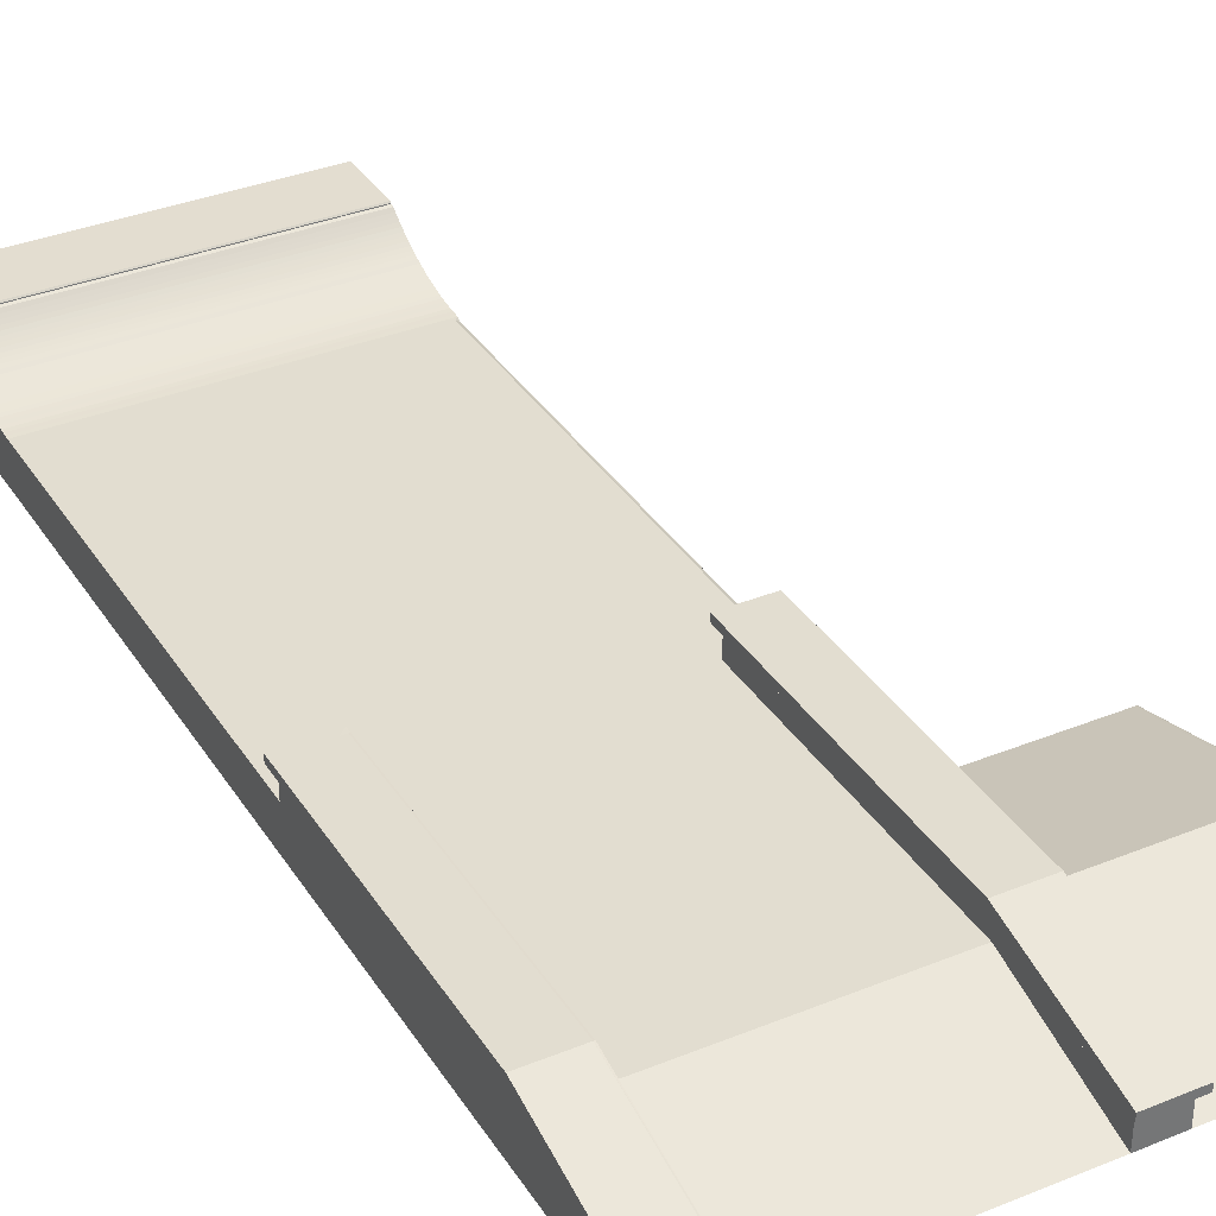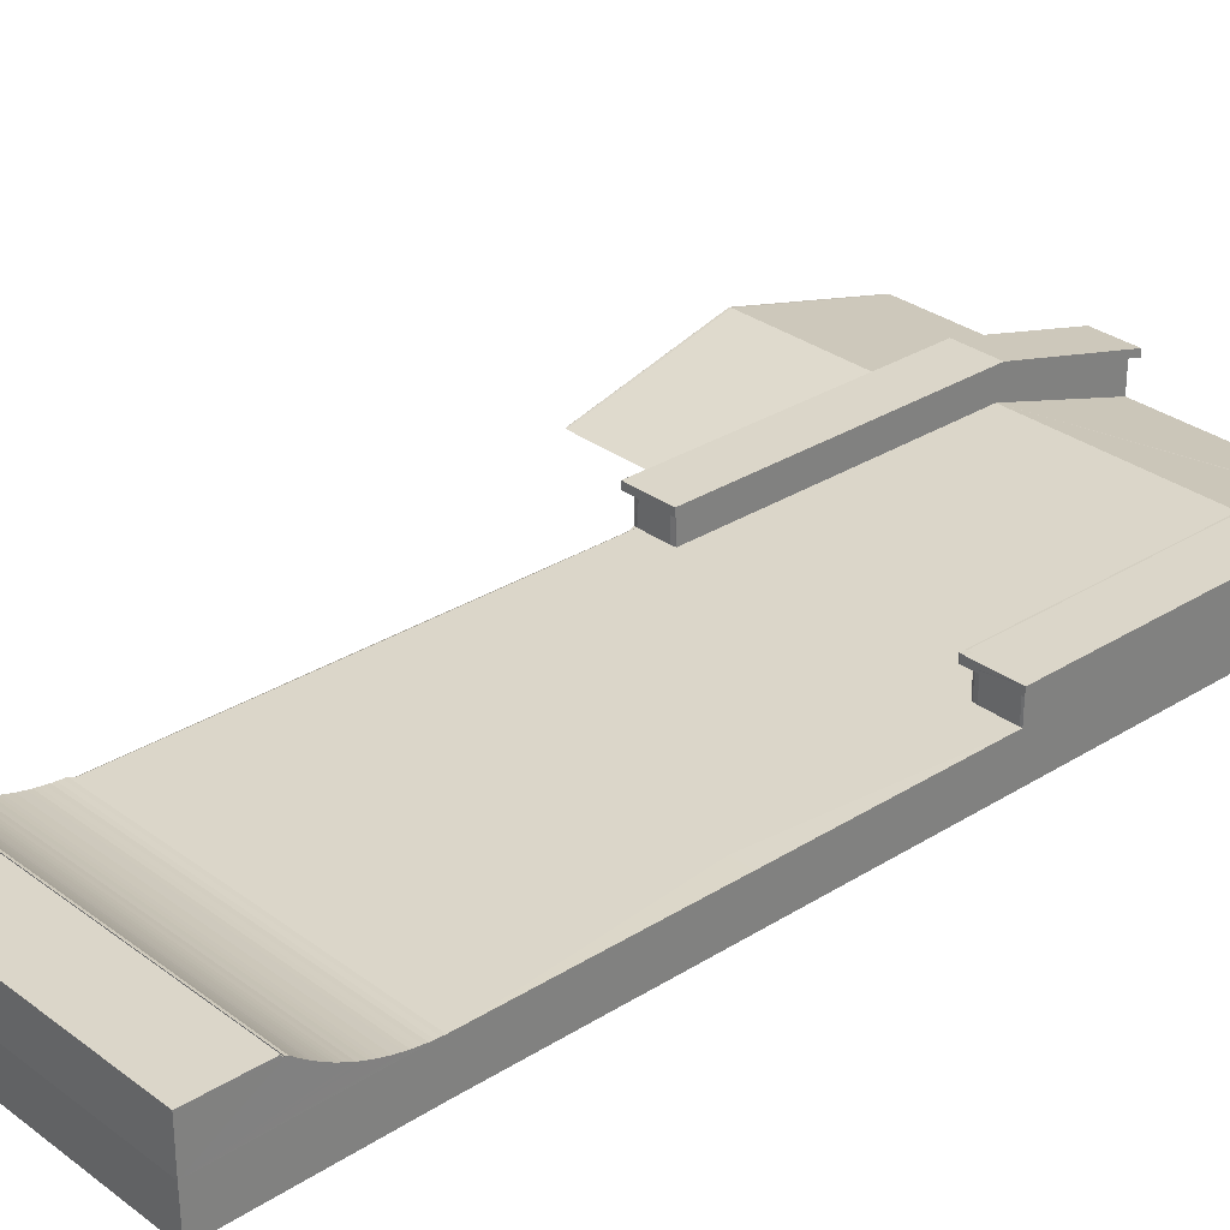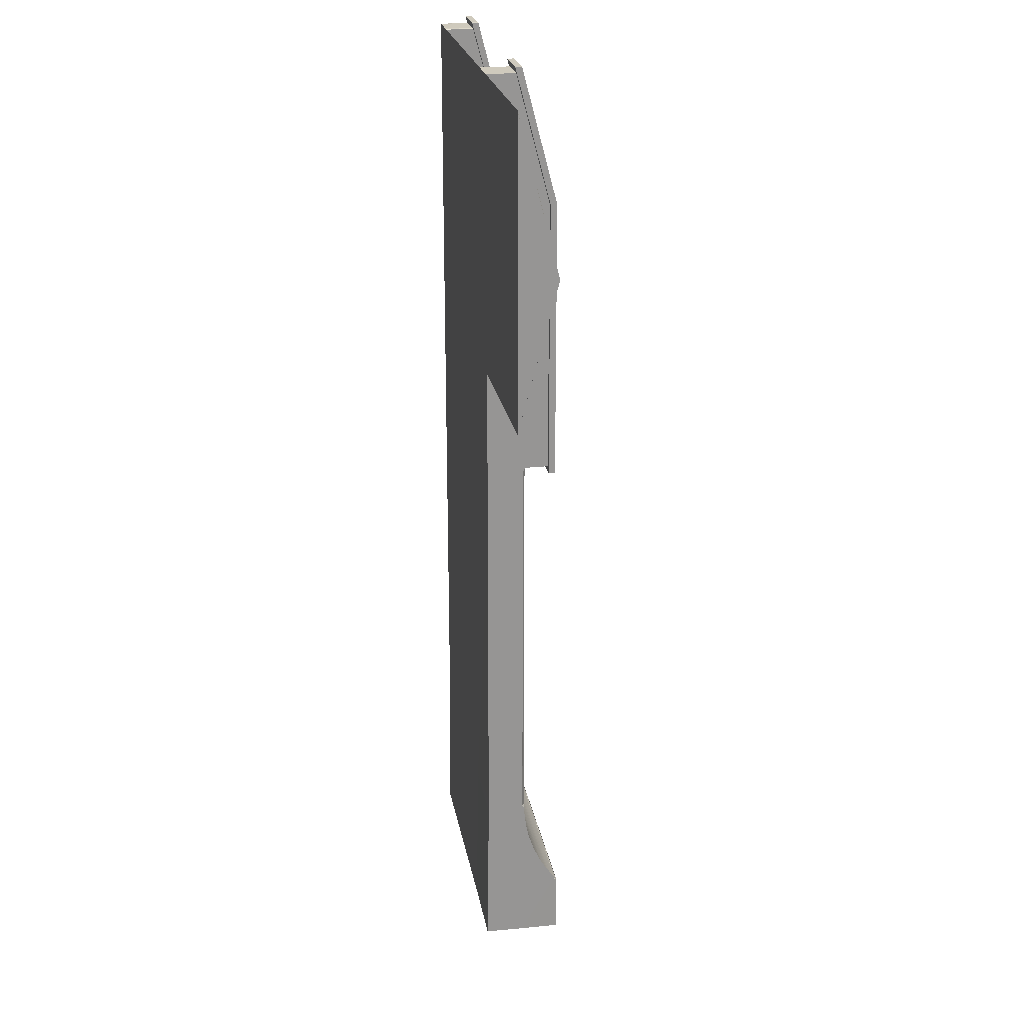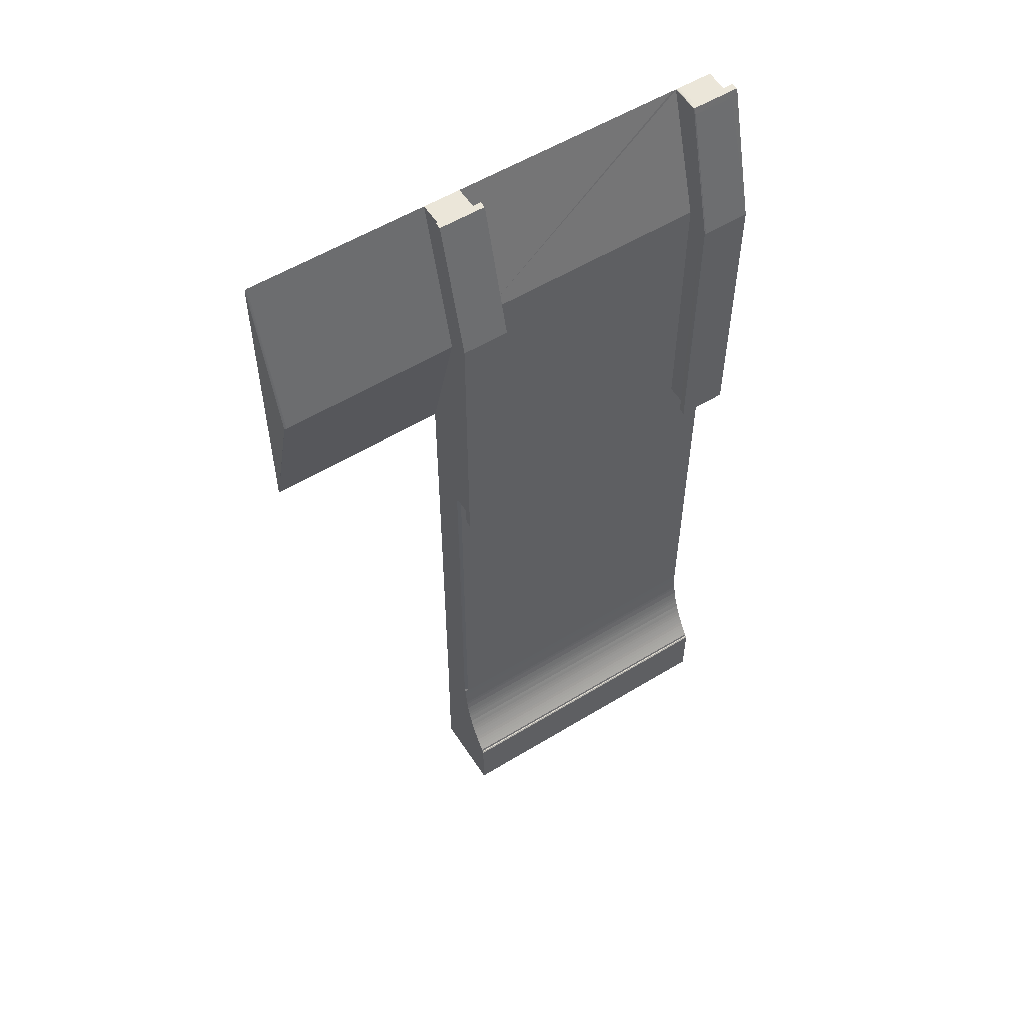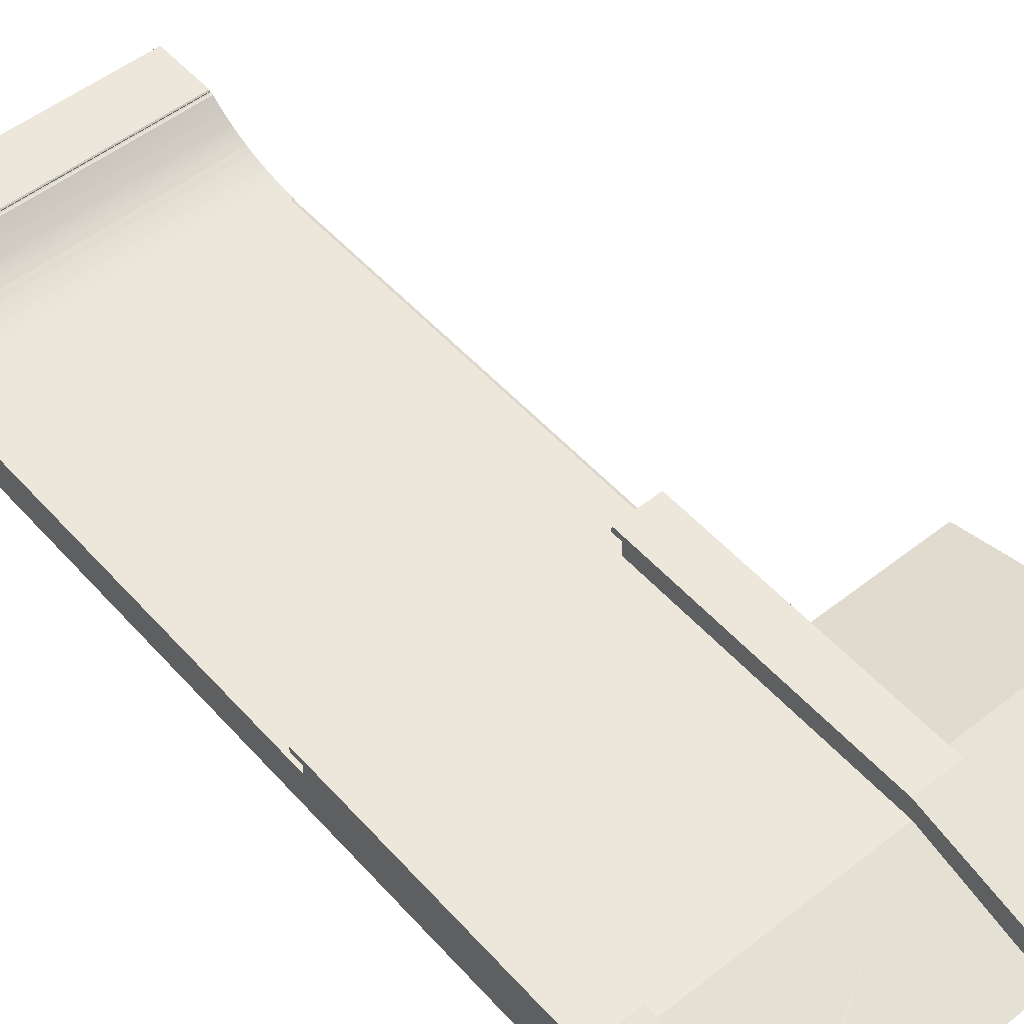
<metadata>
{"format":"obj","ext":"obj","renderer":"f3d","projection":"perspective","resolution":1024,"background":"white","views":[{"elev":35.3,"azim":-28.3,"up":"+Y"},{"elev":30.1,"azim":-132.6,"up":"+Y"},{"elev":22.8,"azim":80.2,"up":"+Z"},{"elev":55.7,"azim":147.4,"up":"+Z"},{"elev":51.9,"azim":-40.4,"up":"+Y"}]}
</metadata>
<code>
o palmlane_fixed
v -5.022 0.764 -3.932
v -5.022 0.762 -7.854
v -5.022 0.764 -11.79
v -5.022 -0.002011 -7.146
v -5.022 -0.002011 -11.85
v -5.022 0.382 -7.116
v -5.022 -0.002011 -2.444
v -5.022 0.764 -3.92
v -5.022 0.382 0.02436
v -5.022 -1.1e-05 3.968
v -5.022 0.764 1.474
v -5.022 0.764 -11.86
v -5.022 1.23 1.474
v -5.022 0.5757 3.968
v -5.022 1.23 -3.92
v -0.6117 -0.002011 -7.146
v 0.1883 -0.002011 -8.586
v 0.9863 -0.002011 -5.324
v -0.6117 -0.002011 -11.85
v 4.434 -0.002011 -1.882
v 4.41 -0.002011 3.974
v 2.698 -0.002011 1.044
v -0.6117 -0.002011 -2.444
v -2.444 -0.002011 -7.146
v 4.452 -0.002011 3.964
v 4.458 -0.002011 -1.866
v 0.9863 -0.002011 -0.6756
v 0.9863 -0.002011 3.974
v 0.6303 -0.002011 -0.6756
v 0.9863 -0.002011 -1.884
v -4.206 -0.002011 3.974
v -2.426 -0.002011 0.7624
v 0.2763 -0.002011 3.974
v -4.278 -0.002011 3.962
v -4.278 -0.002011 -11.85
v -4.278 -0.002011 -7.146
v -4.65 -0.002011 -7.146
v -4.278 -0.002011 -2.444
v -4.35 -0.002011 3.974
v -4.986 -0.002011 3.974
v 4.458 -0.002011 3.952
v 4.434 -0.002011 3.97
v 4.452 -0.002011 -1.876
v 4.41 -0.002011 -1.884
v -4.35 0.5757 3.974
v -4.986 0.5757 3.974
v 0.9863 0.5757 3.974
v 0.2763 0.5757 3.974
v 0.2293 0.764 -3.933
v -4.224 0.764 -3.934
v -4.278 0.764 -3.908
v -2 0.764 -1.218
v -4.278 0.764 1.474
v 0.2763 0.764 1.474
v -1.678 0.764 -7.866
v -4.65 0.764 -7.866
v 0.9223 0.764 -11.79
v 0.5983 0.764 -7.864
v 0.9223 0.764 -7.856
v 0.9223 0.764 -3.926
v 0.3358 0.764 -3.92
v 0.2983 0.764 -3.914
v -4.984 0.764 -3.926
v -4.31 0.764 -3.92
v 0.3703 0.764 -3.926
v -4.386 0.764 -3.926
v 0.2763 0.764 -3.912
v 0.9703 0.764 -3.918
v 0.9863 0.764 -3.916
v 0.9863 0.756 -3.94
v 0.9383 0.764 -3.924
v 0.9543 0.764 -3.92
v 0.9863 0.764 0.9744
v 4.41 0.764 0.9744
v 0.2763 1.23 1.474
v 0.2763 1.23 -3.912
v -4.278 1.23 -3.908
v -4.278 1.23 1.474
v -4.278 0.5777 3.962
v 0.9863 -0.01401 -11.57
v 1.078 1.23 -3.926
v 0.9163 1.23 -3.922
v 0.8923 1.23 -3.926
v 0.9403 1.23 -3.918
v 0.9643 1.23 -3.914
v 0.9863 1.23 -3.912
v 0.2983 1.23 -3.914
v 0.1843 1.23 -3.926
v 0.3271 1.23 -3.918
v 0.3703 1.23 -3.926
v 0.1843 1.23 -4.032
v 1.078 1.23 -4.032
v -5.12 1.23 1.474
v -5.12 1.23 -4.032
v -4.984 1.23 -3.926
v -4.18 1.23 -3.926
v -4.31 1.23 -3.92
v -4.386 1.23 -3.926
v 0.1843 1.23 1.474
v -4.178 1.23 -4.03
v -4.2 1.23 -4.034
v -4.178 1.23 1.474
v 1.078 1.23 1.474
v 0.9863 1.23 1.474
v -5.12 0.5757 3.974
v 0.9863 0.726 -7.896
v 0.9863 0.722 -4.002
v 0.9863 0.366 -8.556
v 0.9863 0.722 -11.79
v 0.9863 0.764 -11.86
v 0.9863 -0.01401 -11.85
v -4.2 1.362 -4.034
v -4.998 1.362 -4.034
v -5.12 1.362 -4.032
v -4.302 1.362 -3.926
v -4.202 1.362 -3.926
v -4.178 1.362 -4.03
v -4.998 1.362 -3.926
v -4.202 1.362 1.474
v -4.998 1.362 1.474
v -4.302 1.362 1.474
v 1.078 0.5757 3.974
v 1.078 1.36 1.474
v 1.078 0.7057 3.974
v 1.078 1.36 -4.032
v 1.078 0.5417 4.104
v 1.078 0.6717 4.104
v 0.1843 1.36 1.474
v 0.1843 1.36 -3.926
v 0.1843 1.36 -4.032
v 0.1843 0.5757 3.974
v -5.012 0.5757 3.972
v -4.178 0.5757 3.974
v -4.206 0.5757 3.974
v -4.178 1.36 -3.926
v -4.178 0.5397 4.106
v -4.178 0.7037 3.974
v -4.178 0.6717 4.106
v -4.178 1.36 1.474
v -4.302 0.6717 4.108
v -4.192 0.6717 4.108
v -4.202 0.7077 3.974
v -4.998 0.6717 4.108
v -4.302 0.7077 3.974
v -5.108 0.6717 4.108
v -5.12 0.7057 3.974
v -5.12 1.362 1.474
v -5.12 0.5397 4.108
v -5.12 0.6717 4.108
v -4.192 0.5397 4.108
v 0.9603 1.36 -3.926
v 0.3023 1.36 1.474
v 0.9603 1.36 1.474
v 0.3023 1.36 -3.926
v 0.1843 0.7057 3.974
v 0.1843 0.5417 4.104
v 0.1843 0.6717 4.104
v 0.3023 0.7057 3.974
v 0.9603 0.7057 3.974
v -4.998 0.7077 3.972
v 0.9543 0.742 -7.896
v 4.452 0.76 0.9744
v 4.434 0.762 0.9744
v -4.288 -1.1e-05 3.968
v -4.314 -1.1e-05 3.972
v -4.314 0.5757 3.972
v -4.288 0.5757 3.968
v -5.012 -1.1e-05 3.972
v -5.022 1.496 -13.76
v -5.022 1.494 -13.77
v -2.018 1.494 -13.77
v 0.9863 1.494 -13.77
v -0.6117 1.496 -13.76
v -4.278 1.496 -13.76
v 0.9863 1.496 -13.76
v -4.278 -0.04001 -14.95
v -5.024 -0.04001 -14.95
v -0.6117 -0.04001 -14.95
v 0.9843 0.726 -14.96
v 0.9843 -0.05201 -14.95
v -0.6117 0.726 -14.96
v -4.278 0.726 -14.96
v -5.024 0.726 -14.96
v 0.9843 1.5 -14.96
v 0.9863 1.312 -13.5
v 0.9863 1.44 -13.72
v 0.9863 1.356 -13.56
v 0.9863 1.4 -13.62
v 0.9863 1.446 -13.68
v 0.9863 1.456 -13.72
v 0.9863 1.454 -13.75
v 0.9863 1.47 -13.75
v 0.9863 0.768 -11.92
v 0.9863 0.772 -12
v 0.9863 0.778 -12.07
v 0.9863 0.788 -12.14
v 0.9863 1.27 -13.44
v 0.9863 0.798 -12.22
v 0.9863 0.808 -12.29
v 0.9863 1.23 -13.38
v 0.9863 1.192 -13.32
v 0.9863 0.822 -12.36
v 0.9863 1.154 -13.26
v 0.9863 1.118 -13.19
v 0.9863 0.854 -12.51
v 0.9863 0.874 -12.58
v 0.9863 1.084 -13.13
v 0.9863 1.052 -13.06
v 0.9863 0.894 -12.65
v 0.9863 0.916 -12.72
v 0.9863 1.022 -12.99
v 0.9863 0.992 -12.93
v 0.9863 0.94 -12.79
v 0.9863 0.966 -12.86
v -4.278 1.5 -14.96
v -5.024 1.5 -14.96
v -0.6117 1.5 -14.96
v -5.022 0.768 -11.92
v -5.022 0.772 -12
v -5.022 1.356 -13.56
v -5.022 1.4 -13.62
v -5.022 1.44 -13.72
v -5.022 1.312 -13.5
v -5.022 1.446 -13.68
v -5.022 1.456 -13.72
v -5.022 1.454 -13.75
v -5.022 1.47 -13.75
v -5.022 0.778 -12.07
v -5.022 0.788 -12.14
v -5.022 0.798 -12.22
v -5.022 0.808 -12.29
v -5.022 1.27 -13.44
v -5.022 0.822 -12.36
v -5.022 1.23 -13.38
v -5.022 1.192 -13.32
v -5.022 0.854 -12.51
v -5.022 0.874 -12.58
v -5.022 1.154 -13.26
v -5.022 1.118 -13.19
v -5.022 0.894 -12.65
v -5.022 0.916 -12.72
v -5.022 1.084 -13.13
v -5.022 1.052 -13.06
v -5.022 0.94 -12.79
v -5.022 0.966 -12.86
v -5.022 1.022 -12.99
v -5.022 0.992 -12.93
v -2.018 1.446 -13.68
v -2.018 1.454 -13.75
v -2.018 1.47 -13.75
v -2.018 1.456 -13.72
v -2.018 1.44 -13.72
f 8 1 2
f 4 3 5
f 2 6 8
f 7 6 4
f 8 7 9
f 3 4 6
f 10 9 7
f 8 9 11
f 6 2 3
f 7 8 6
f 12 5 3
f 11 13 8
f 10 14 11
f 13 11 14
f 10 11 9
f 15 8 13
f 16 17 18
f 16 19 17
f 20 21 22
f 16 23 24
f 21 20 25
f 26 25 20
f 27 28 29
f 27 30 22
f 28 27 22
f 31 32 33
f 32 23 33
f 19 16 24
f 23 16 18
f 18 29 23
f 30 27 29
f 18 30 29
f 32 31 34
f 35 36 37
f 23 32 38
f 33 29 28
f 38 34 39
f 36 35 24
f 36 38 37
f 38 36 24
f 38 24 23
f 39 40 10
f 7 37 38
f 7 4 37
f 19 24 35
f 38 39 10
f 29 33 23
f 35 37 5
f 4 5 37
f 34 38 32
f 26 41 25
f 10 7 38
f 25 42 21
f 20 22 30
f 20 43 26
f 30 44 20
f 28 22 21
f 45 46 40
f 40 39 45
f 33 28 47
f 47 48 33
f 49 51 52
f 53 54 52
f 52 54 49
f 55 3 56
f 57 55 58
f 1 50 56
f 59 58 60
f 2 56 3
f 58 55 49
f 49 60 58
f 57 3 55
f 57 58 59
f 61 49 62
f 1 56 2
f 50 49 55
f 55 56 50
f 8 63 1
f 51 49 50
f 60 49 65
f 50 1 66
f 66 1 63
f 65 49 61
f 50 64 51
f 50 66 64
f 53 52 51
f 67 49 54
f 62 49 67
f 68 69 70
f 70 60 71
f 72 68 70
f 71 72 70
f 73 74 30
f 44 30 74
f 26 162 41
f 54 75 67
f 76 67 75
f 33 48 54
f 75 54 48
f 77 53 51
f 53 77 78
f 78 34 53
f 34 78 79
f 17 19 80
f 94 101 100
f 106 107 18
f 18 80 108
f 109 106 108
f 18 108 106
f 110 80 111
f 109 108 80
f 69 73 30
f 80 110 109
f 30 107 69
f 30 18 107
f 69 107 70
f 28 73 104
f 28 104 47
f 73 69 86
f 86 104 73
f 31 33 54
f 54 53 34
f 54 34 31
f 63 95 66
f 98 66 95
f 65 90 60
f 83 60 90
f 135 115 116
f 138 140 141
f 133 136 150
f 151 152 153
f 152 151 154
f 158 159 152
f 153 152 159
f 59 60 107
f 106 161 107
f 109 161 106
f 41 162 25
f 25 162 163
f 25 163 42
f 42 163 74
f 42 74 21
f 162 26 43
f 162 43 20
f 162 20 163
f 163 20 44
f 163 44 74
f 28 21 73
f 74 73 21
f 34 164 165
f 165 39 34
f 39 165 45
f 166 45 165
f 165 164 166
f 167 166 164
f 164 34 167
f 79 167 34
f 40 168 10
f 14 10 168
f 168 132 14
f 132 168 40
f 40 46 132
f 169 170 171
f 169 171 172
f 172 173 174
f 172 175 173
f 172 174 169
f 77 64 97
f 64 77 51
f 97 66 98
f 66 97 64
f 95 8 15
f 8 95 63
f 90 61 89
f 61 90 65
f 89 62 87
f 62 89 61
f 87 67 76
f 67 87 62
f 82 60 83
f 60 82 71
f 71 82 84
f 71 84 72
f 72 84 85
f 72 85 68
f 68 85 86
f 68 86 69
f 12 3 57
f 12 57 110
f 109 110 57
f 107 60 70
f 80 19 111
f 19 35 176
f 177 176 35
f 176 178 19
f 35 5 177
f 179 180 178
f 181 178 182
f 179 178 181
f 182 177 183
f 176 182 178
f 177 182 176
f 111 19 178
f 178 180 111
f 184 175 172
f 185 186 187
f 187 186 188
f 188 186 189
f 190 189 186
f 191 172 192
f 184 172 191
f 184 191 186
f 193 110 179
f 194 193 179
f 179 184 186
f 195 194 179
f 196 195 179
f 179 186 185
f 179 185 197
f 198 196 179
f 199 198 179
f 179 197 200
f 179 200 201
f 202 199 179
f 179 201 203
f 179 203 204
f 205 202 179
f 206 205 179
f 179 204 207
f 179 207 208
f 209 206 179
f 210 209 179
f 179 208 211
f 179 211 212
f 213 210 179
f 179 212 214
f 214 213 179
f 183 177 5
f 5 12 183
f 111 180 110
f 179 110 180
f 215 182 216
f 217 181 215
f 181 217 179
f 184 179 217
f 182 215 181
f 183 216 182
f 183 12 218
f 183 218 219
f 170 169 216
f 220 221 222
f 223 220 222
f 221 224 222
f 225 222 224
f 226 227 170
f 226 170 216
f 222 226 216
f 183 219 228
f 183 228 229
f 222 216 183
f 183 229 230
f 183 230 231
f 223 222 183
f 232 223 183
f 183 231 233
f 234 232 183
f 235 234 183
f 183 233 236
f 183 236 237
f 238 235 183
f 239 238 183
f 183 237 240
f 183 240 241
f 242 239 183
f 243 242 183
f 183 241 244
f 183 244 245
f 246 243 183
f 183 245 247
f 183 247 246
f 197 234 200
f 234 197 232
f 188 220 187
f 220 188 221
f 208 246 211
f 246 208 243
f 196 228 195
f 228 196 229
f 212 245 214
f 245 212 247
f 209 237 206
f 237 209 240
f 207 243 208
f 243 207 242
f 199 231 230
f 230 198 199
f 235 201 200
f 235 200 234
f 184 217 173
f 173 175 184
f 215 216 169
f 169 174 215
f 174 173 217
f 217 215 174
f 214 245 244
f 244 213 214
f 203 239 204
f 239 203 238
f 205 233 202
f 233 205 236
f 224 188 248
f 221 188 224
f 189 248 188
f 204 242 207
f 242 204 239
f 198 229 196
f 229 198 230
f 195 219 194
f 219 195 228
f 206 236 205
f 236 206 237
f 194 218 193
f 218 194 219
f 213 241 210
f 241 213 244
f 187 223 185
f 223 187 220
f 193 12 110
f 12 193 218
f 185 232 197
f 232 185 223
f 211 247 212
f 247 211 246
f 201 235 238
f 201 238 203
f 210 240 209
f 240 210 241
f 202 231 199
f 231 202 233
f 249 191 192
f 250 227 226
f 226 249 250
f 192 250 249
f 190 248 189
f 248 190 251
f 251 224 248
f 224 251 225
f 171 227 250
f 227 171 170
f 250 172 171
f 172 250 192
f 222 225 252
f 251 252 225
f 252 251 186
f 190 186 251
f 191 252 186
f 252 191 249
f 249 222 252
f 222 249 226
f 161 57 59
f 161 59 107
f 161 109 57
f 17 80 18
f 144 121 160
f 121 120 160
f 121 115 118
f 121 118 120
f 81 82 83
f 81 84 82
f 81 85 84
f 81 86 85
f 87 76 88
f 89 87 88
f 90 88 91
f 83 90 91
f 81 83 91
f 92 81 91
f 90 89 88
f 93 94 15
f 96 97 98
f 96 77 97
f 99 88 75
f 76 75 88
f 78 96 102
f 81 103 104
f 104 86 81
f 78 77 96
f 15 13 93
f 100 96 98
f 100 98 95
f 100 95 94
f 94 95 15
f 93 13 14
f 14 105 93
f 112 113 118
f 115 135 112
f 117 112 135
f 112 118 115
f 113 114 118
f 116 115 119
f 147 120 114
f 118 114 120
f 121 119 115
f 122 123 124
f 81 92 125
f 126 122 127
f 124 127 122
f 125 103 81
f 103 125 123
f 123 122 103
f 88 99 128
f 88 129 130
f 129 88 128
f 103 122 47
f 47 104 103
f 75 48 131
f 131 99 75
f 105 132 46
f 133 134 79
f 79 78 102
f 79 102 133
f 102 96 135
f 136 137 138
f 137 136 133
f 133 139 137
f 139 133 102
f 117 135 100
f 102 135 139
f 138 137 142
f 143 144 160
f 144 143 140
f 160 145 143
f 140 142 144
f 140 138 142
f 105 146 93
f 147 93 146
f 148 149 146
f 114 94 147
f 93 147 94
f 146 105 148
f 148 105 46
f 148 46 45
f 148 45 134
f 148 134 133
f 150 148 133
f 135 96 100
f 125 154 151
f 125 129 154
f 128 152 129
f 154 129 152
f 129 125 130
f 153 123 151
f 125 151 123
f 155 131 156
f 156 157 155
f 128 99 155
f 131 155 99
f 48 47 126
f 131 48 126
f 156 131 126
f 122 126 47
f 88 130 91
f 127 157 156
f 156 126 127
f 124 157 127
f 157 158 155
f 157 159 158
f 157 124 159
f 91 130 92
f 125 92 130
f 146 149 145
f 160 146 145
f 159 124 153
f 155 158 128
f 152 128 158
f 123 153 124
f 45 166 134
f 166 167 134
f 167 79 134
f 105 14 132
f 150 136 141
f 138 141 136
f 148 145 149
f 143 145 148
f 140 143 148
f 141 140 148
f 148 150 141
f 119 139 116
f 135 116 139
f 142 137 119
f 139 119 137
f 146 160 147
f 120 147 160
f 144 142 121
f 119 121 142
f 117 101 112
f 101 117 100
f 94 114 101
f 113 101 114
f 112 101 113

</code>
